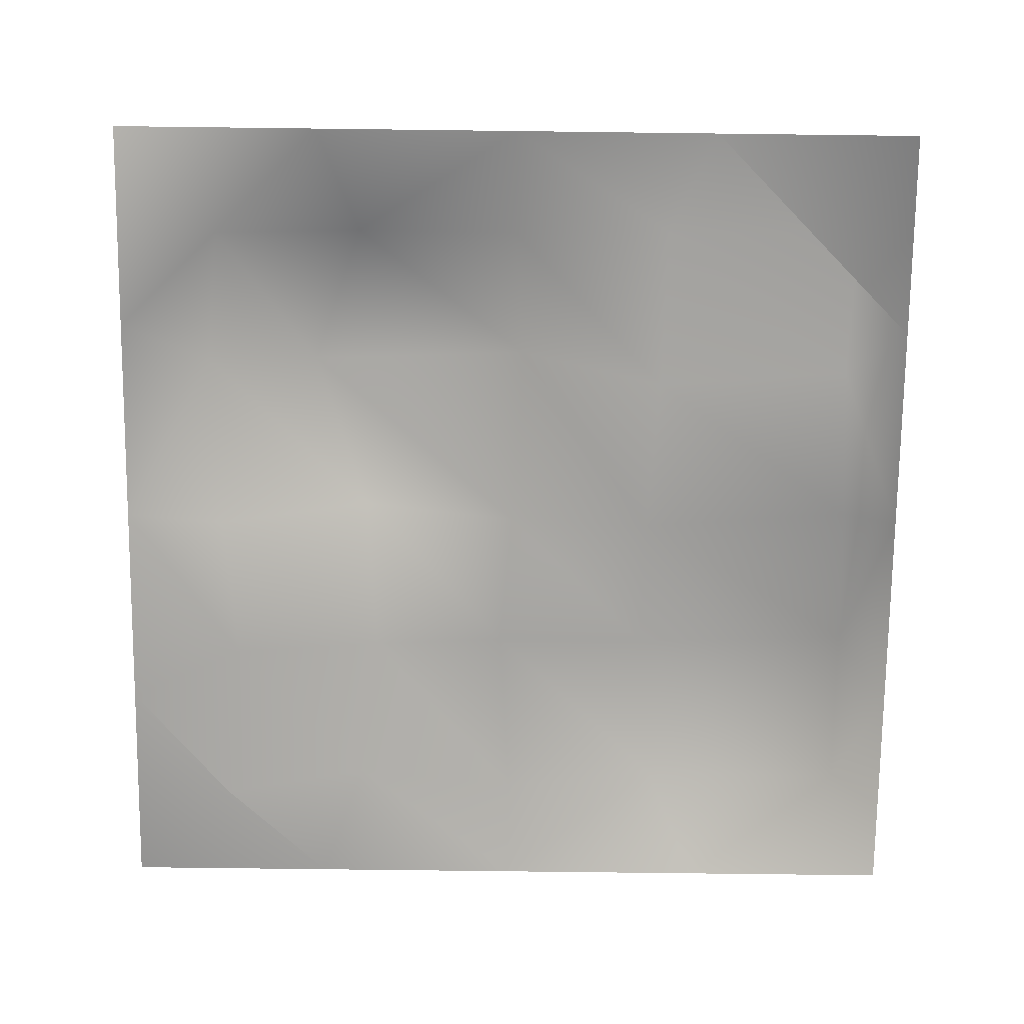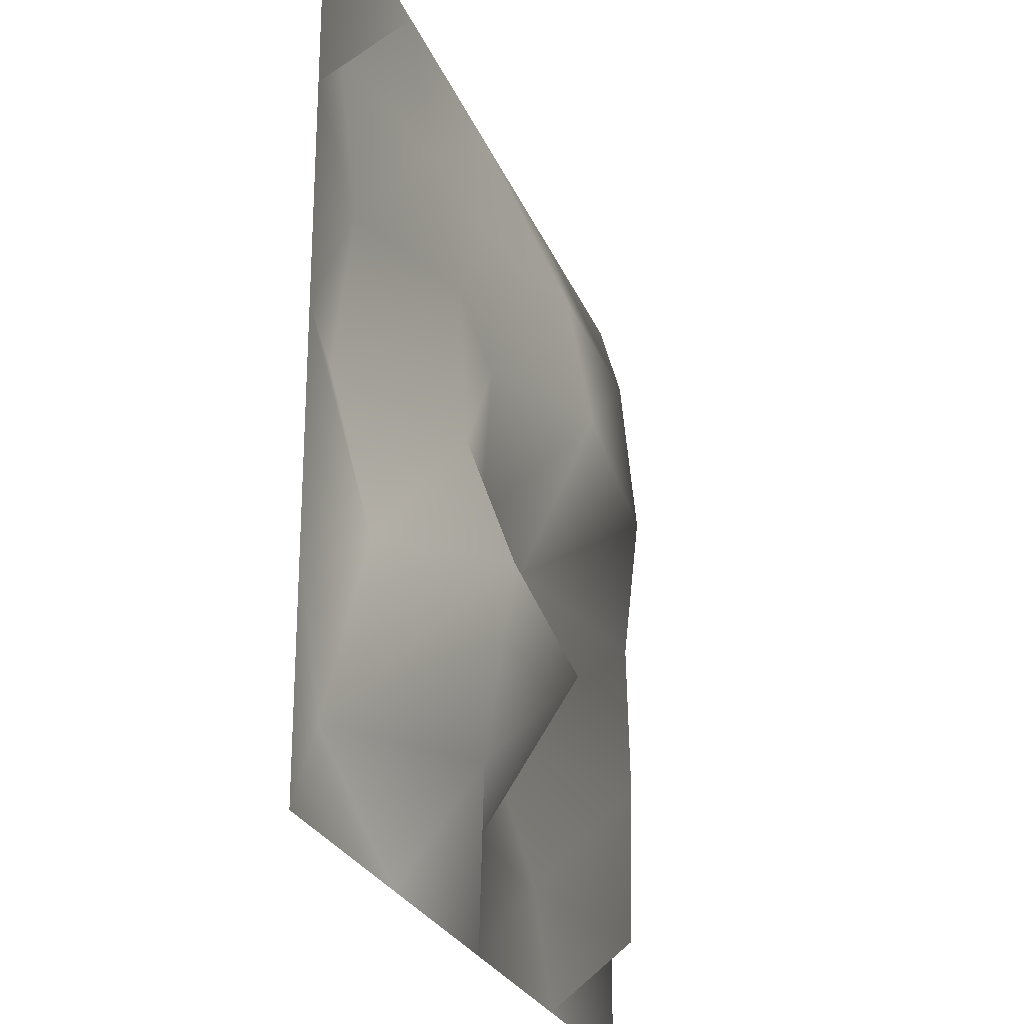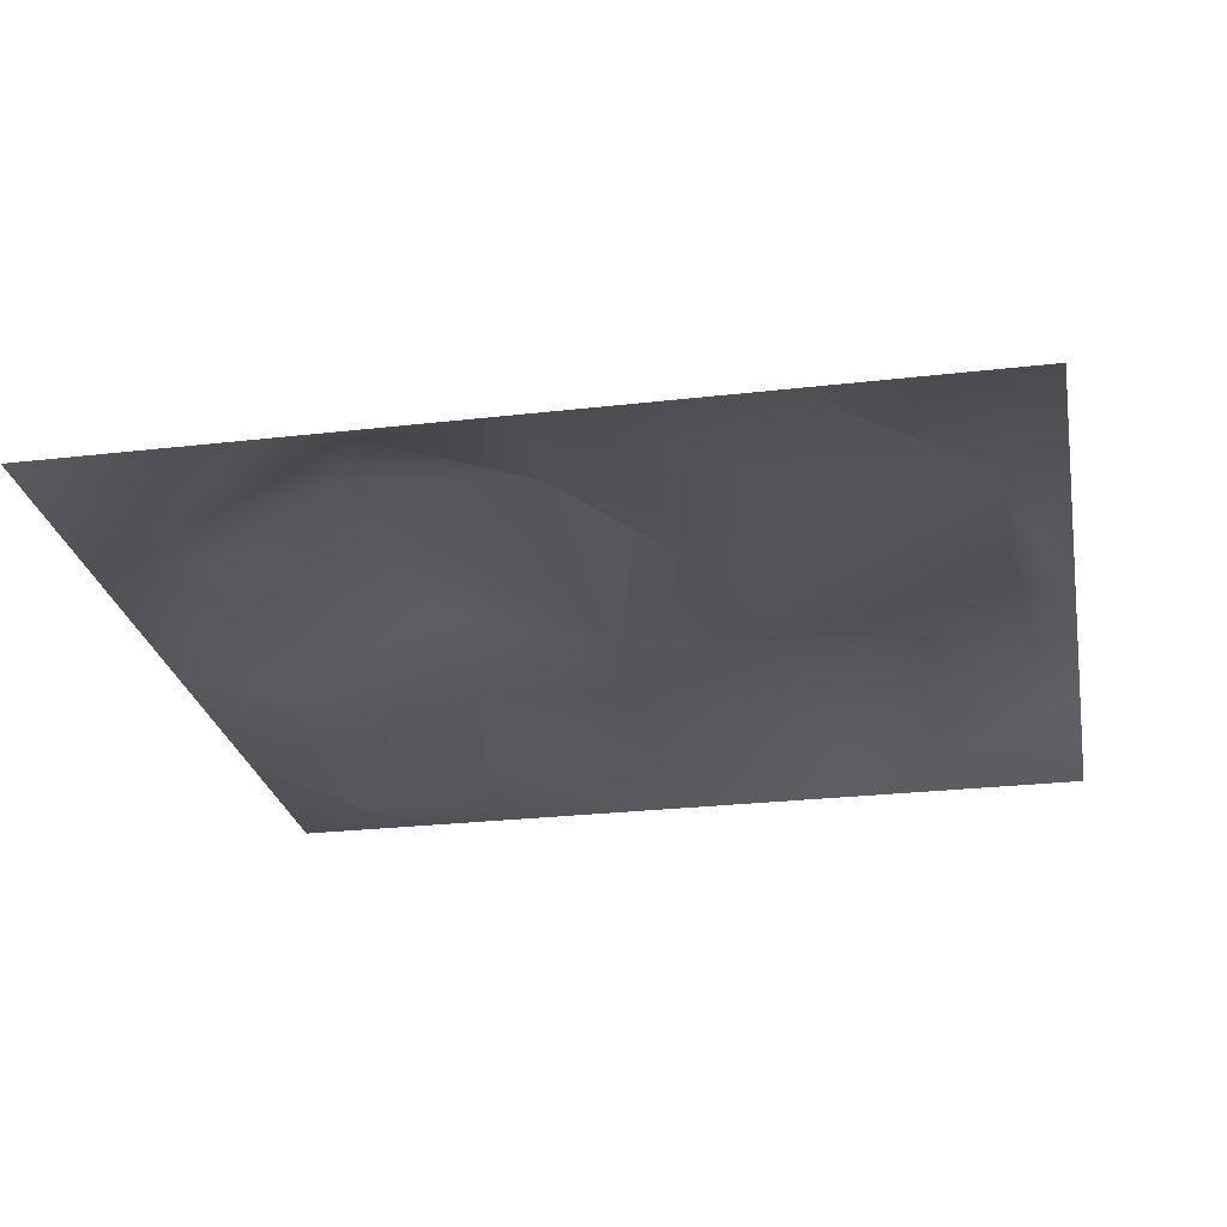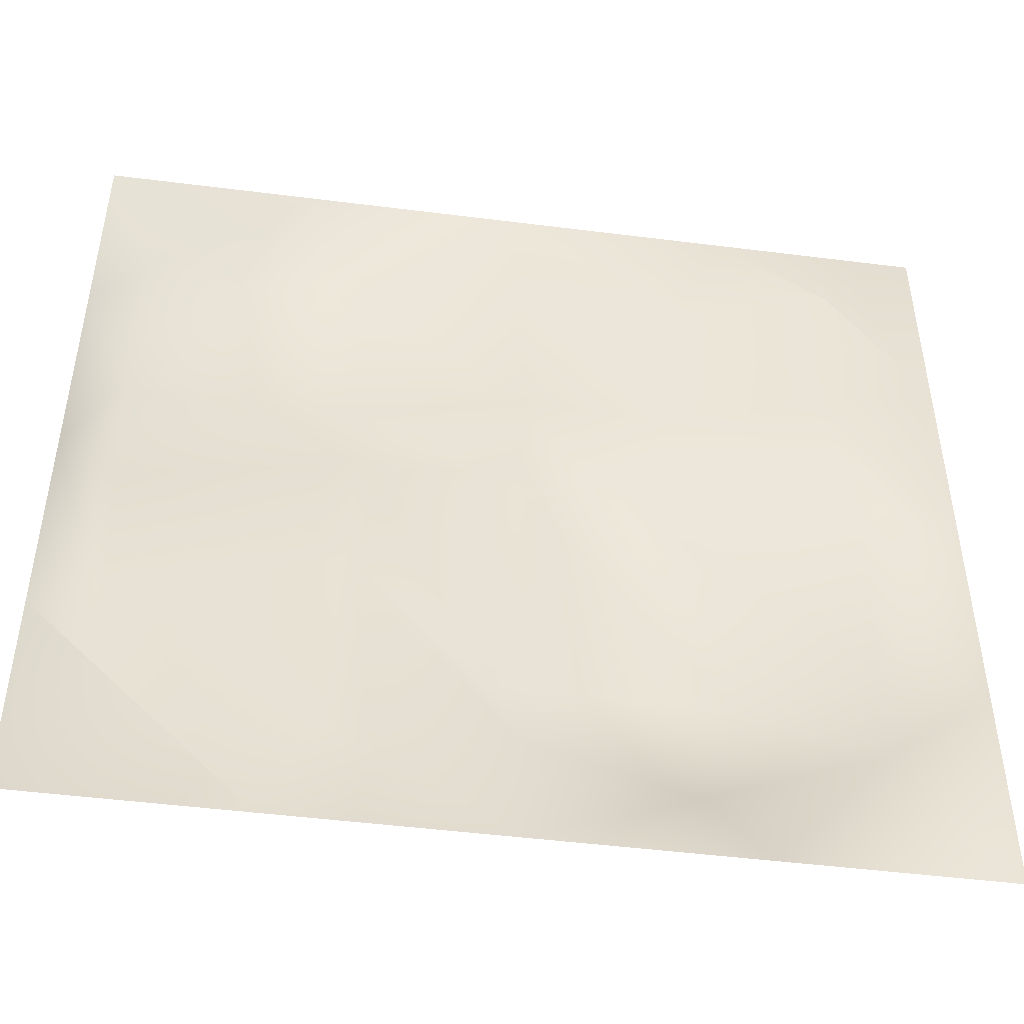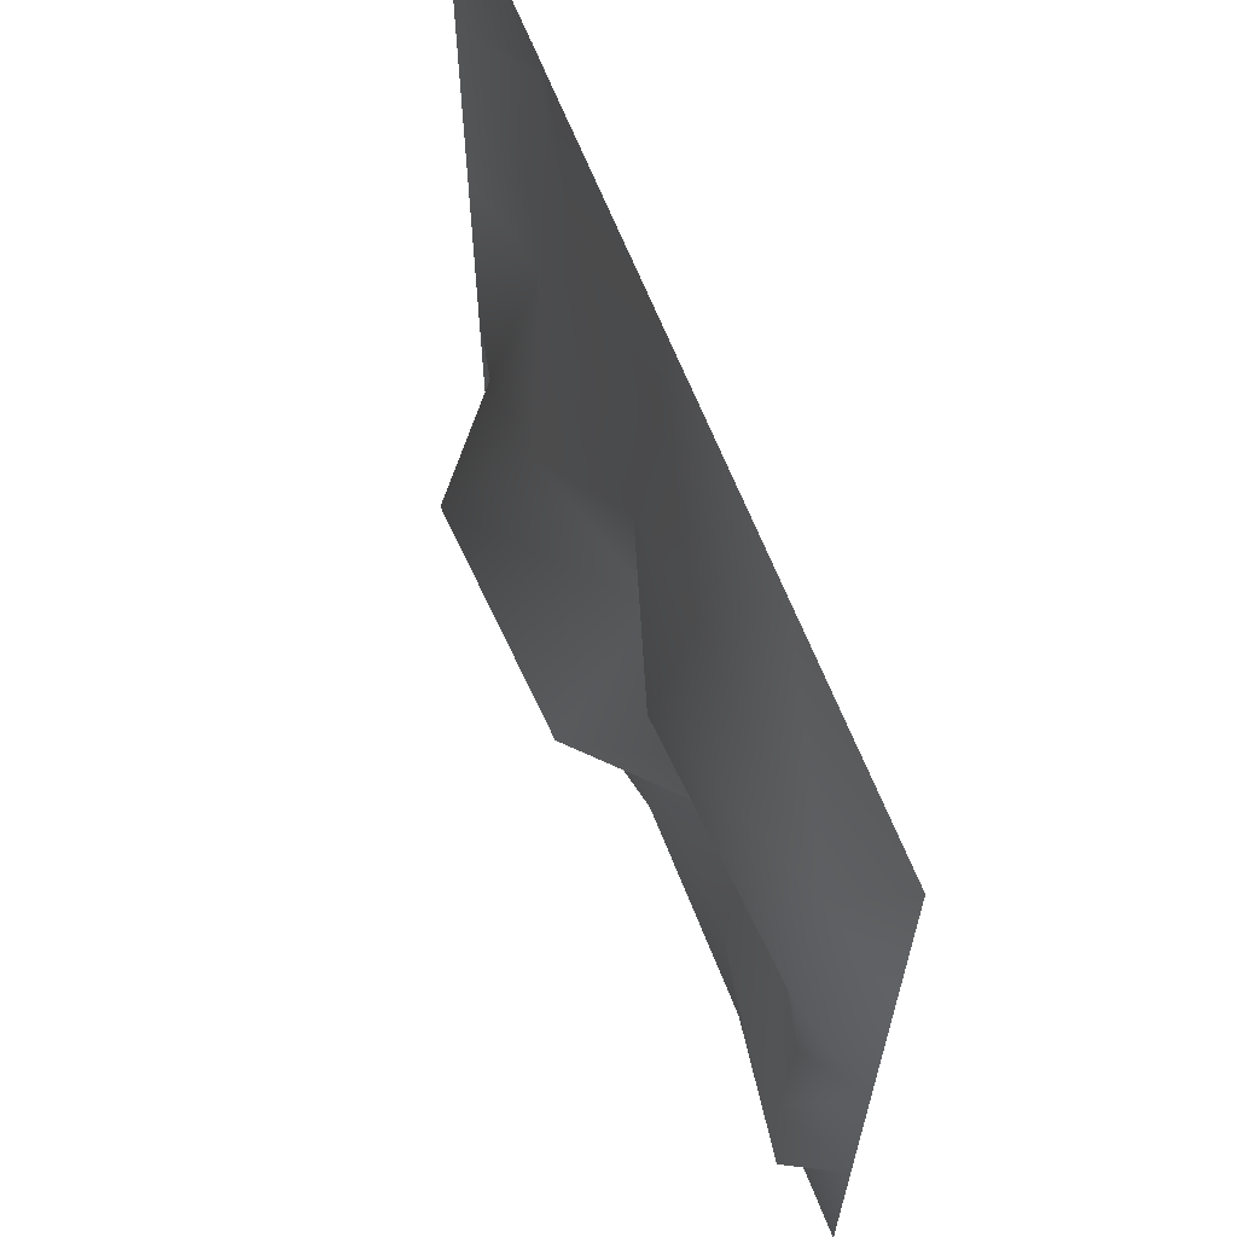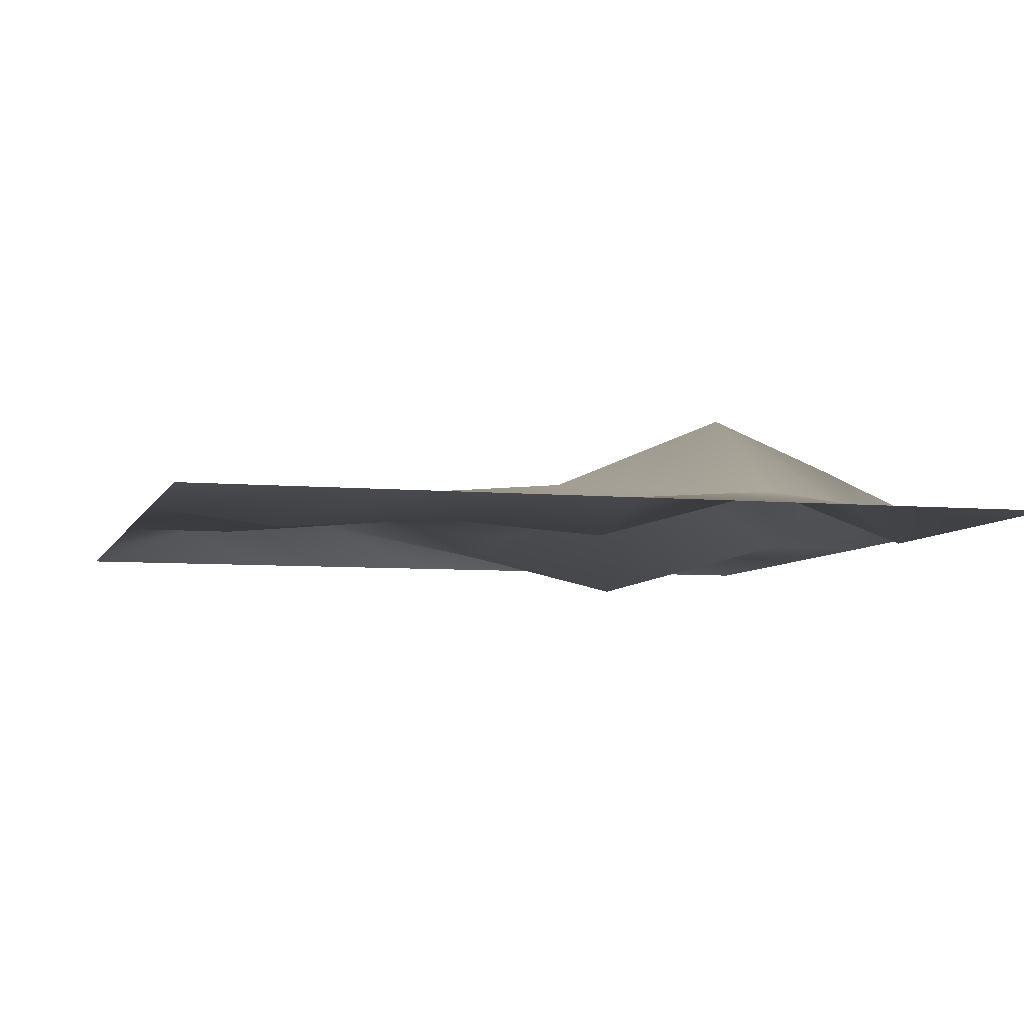
<metadata>
{"format":"obj","ext":"obj","renderer":"f3d","projection":"perspective","resolution":1024,"background":"white","views":[{"elev":-74.4,"azim":-0.7,"up":"+Z"},{"elev":-25.2,"azim":-71.8,"up":"+Y"},{"elev":-25.9,"azim":10.5,"up":"+Z"},{"elev":-47.8,"azim":171.9,"up":"+Y"},{"elev":64.6,"azim":68.6,"up":"+Y"},{"elev":-6.2,"azim":-105.7,"up":"+Z"}]}
</metadata>
<code>
v 1 1 0
v 1 -1 0
v -1 -1 0
v -1 1 0
v 1 -1e-06 0
v 0 1 0
v -1e-06 -1 0
v -1 0 0
v 1 0.5 0
v 1 -0.5 0
v 0.5 1 0
v -0.5 1 0
v 0.5 -1 0
v -0.5 -1 0
v -1 -0.5 0
v -1 0.5 0
v -0.7478 0 -0.05987
v 0.8773 0.7478 0.08494
v -0.7478 -0.7478 -0.05987
v 0.8773 -0 0.08494
v -0.7478 0.7478 -0.05987
v -0 -0 0
v 0 0.7478 0
v 0.8773 -0.7478 0.08494
v -0 -0.7478 0
v -0.3839 -0.01113 0.09938
v -0.02748 0.3413 0.03372
v 0.348 0.00633 -0.02119
v 0.02292 -0.4008 0.2136
v -0.3955 0.7109 0.005481
v -0.7155 0.362 -0.03062
v 0.3809 0.7398 0.09248
v 0.8919 0.3536 0.1195
v -0.7843 -0.403 0.05003
v -0.4026 -0.7291 0.1485
v 0.3849 -0.7533 7e-05
v 0.8635 -0.3786 0.09691
v -0.3575 0.3706 0.07058
v 0.3532 0.3856 0.159
v -0.5269 -0.3715 0.2509
v 0.3697 -0.3851 -0.1063
f 12 4 16 21
f 1 11 18 9
f 19 15 3 14
f 10 24 13 2
f 30 6 12
f 21 30 12
f 30 23 6
f 31 16 8
f 17 31 8
f 31 21 16
f 30 21 31 38
f 23 30 38 27
f 38 31 17 26
f 27 38 26 22
f 32 11 6
f 23 32 6
f 32 18 11
f 32 23 27 39
f 18 32 39 33
f 39 27 22 28
f 33 39 28 20
f 33 5 9
f 18 33 9
f 33 20 5
f 34 8 15
f 19 34 15
f 34 17 8
f 26 17 34 40
f 22 26 40 29
f 40 34 19 35
f 29 40 35 25
f 35 14 7
f 25 35 7
f 35 19 14
f 28 22 29 41
f 20 28 41 37
f 41 29 25 36
f 37 41 36 24
f 37 10 5
f 20 37 5
f 37 24 10
f 36 7 13
f 24 36 13
f 36 25 7

</code>
